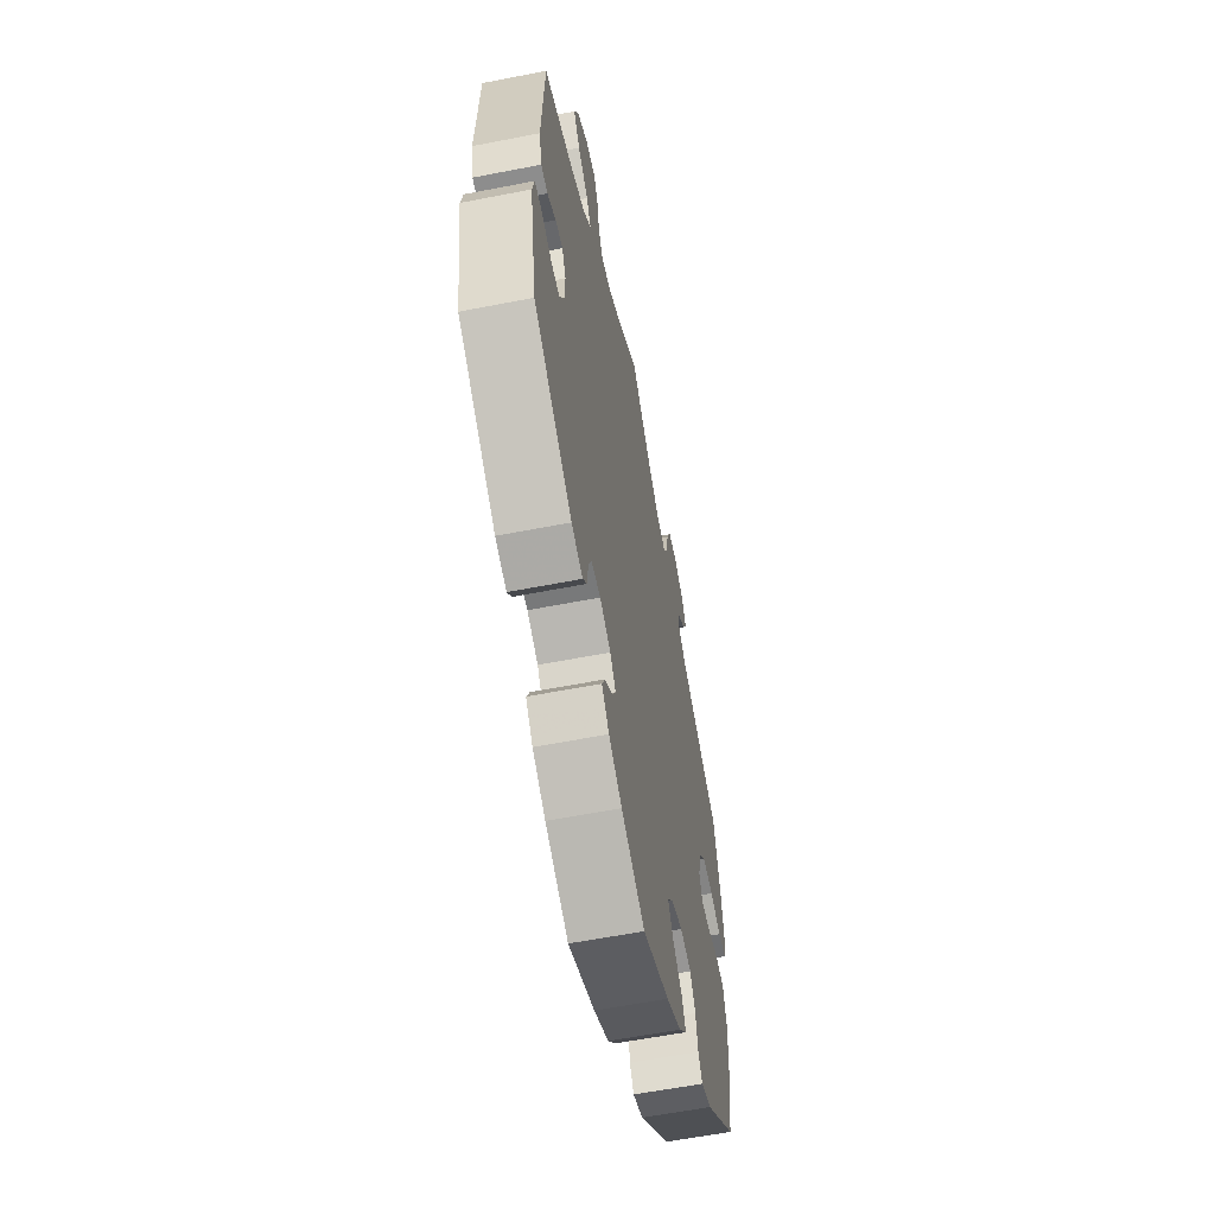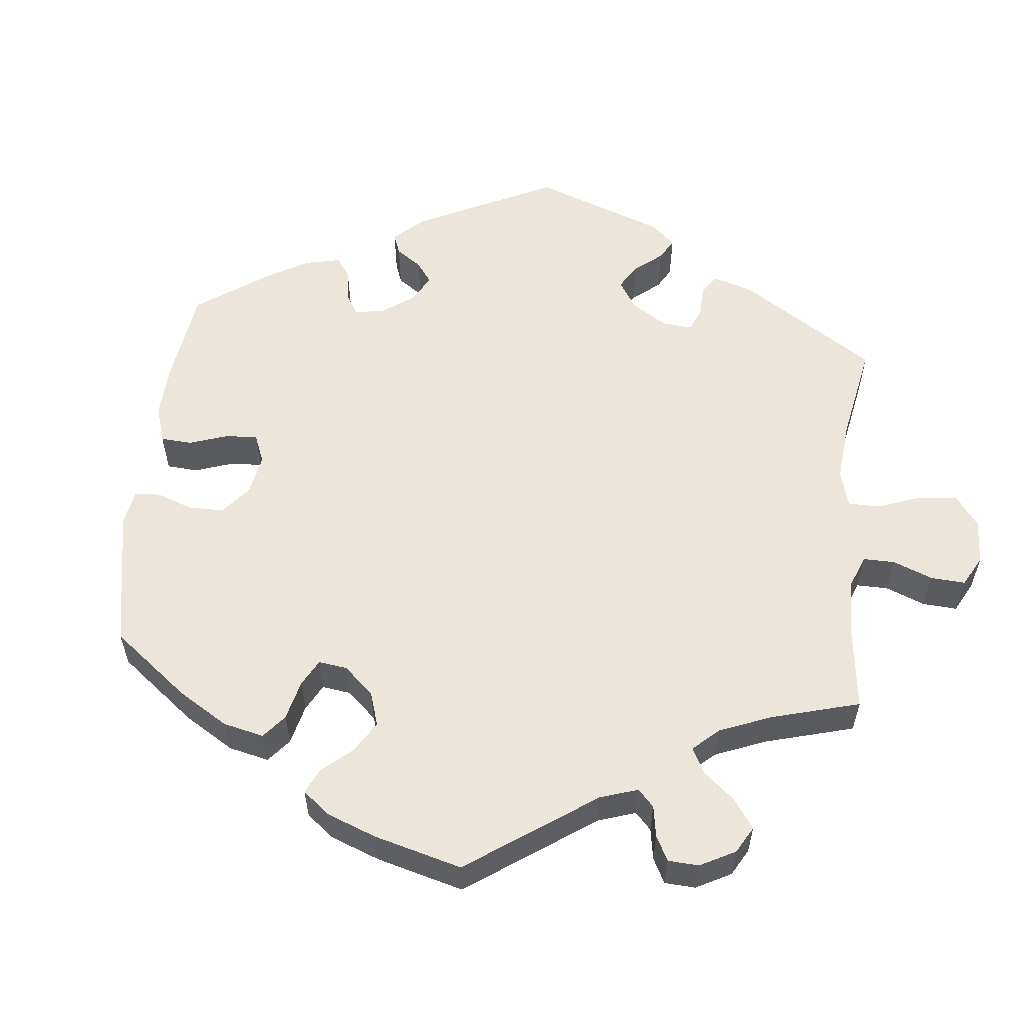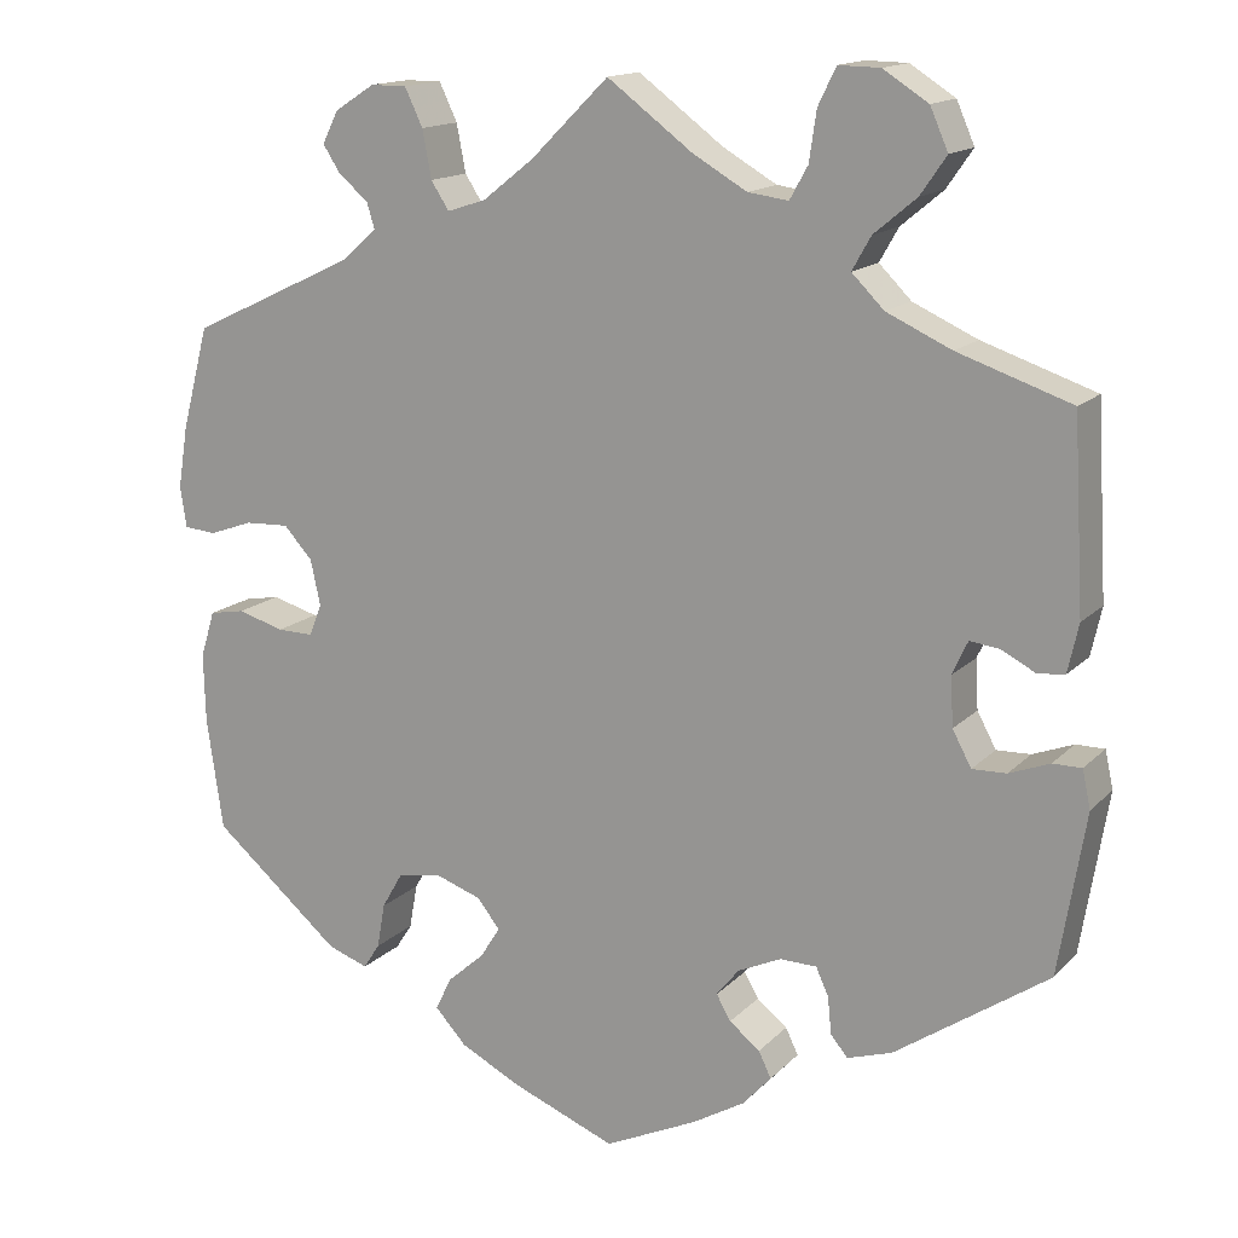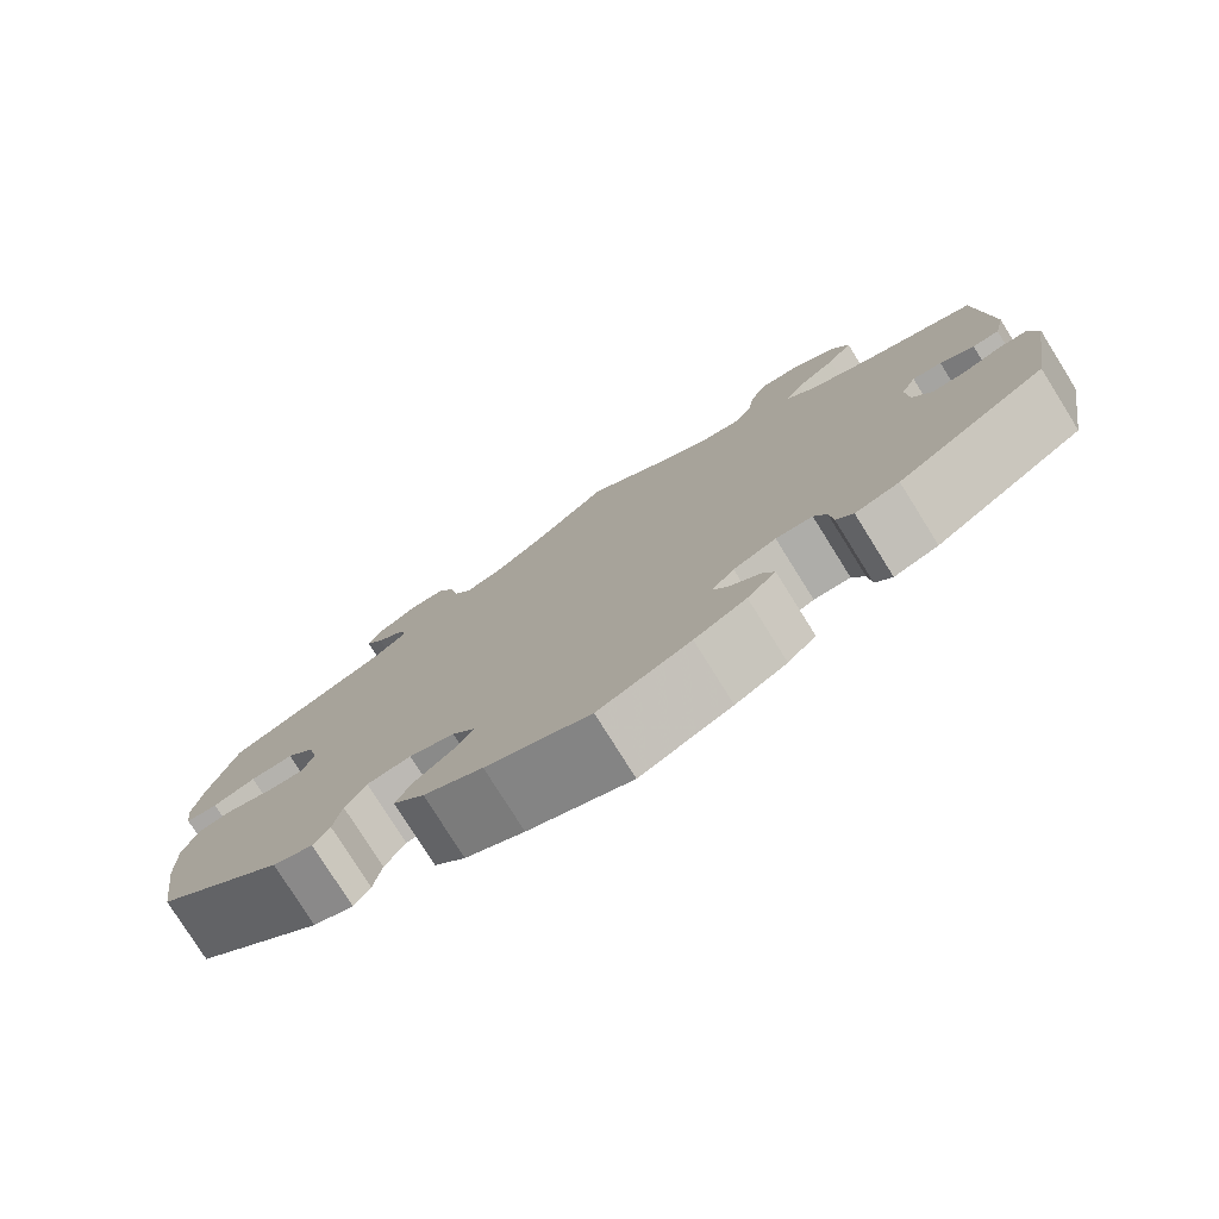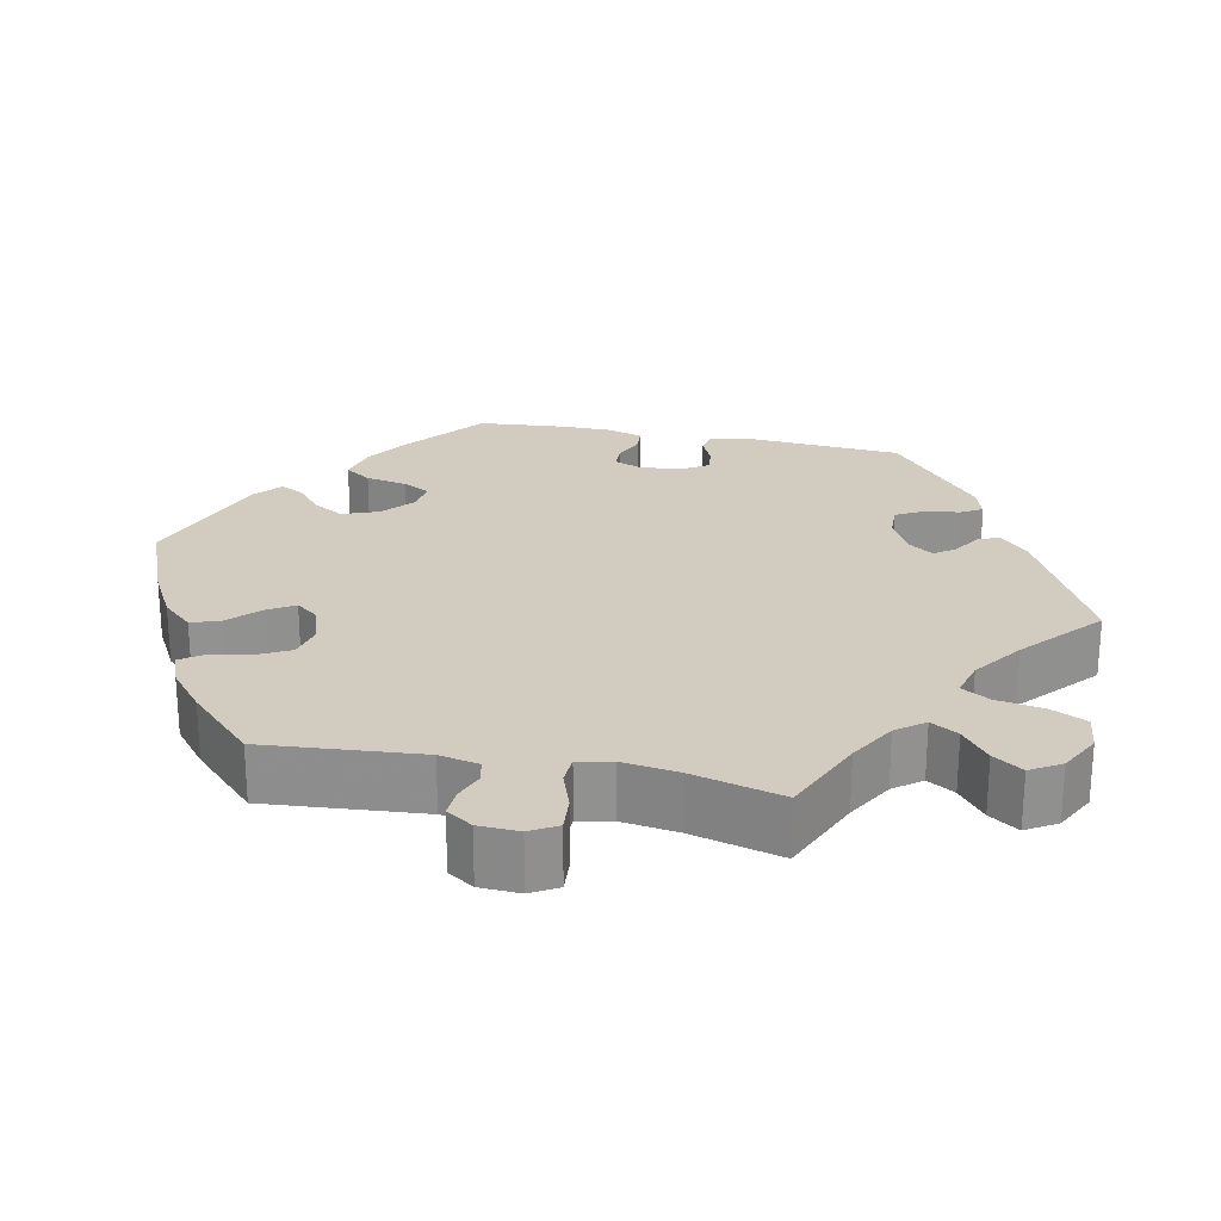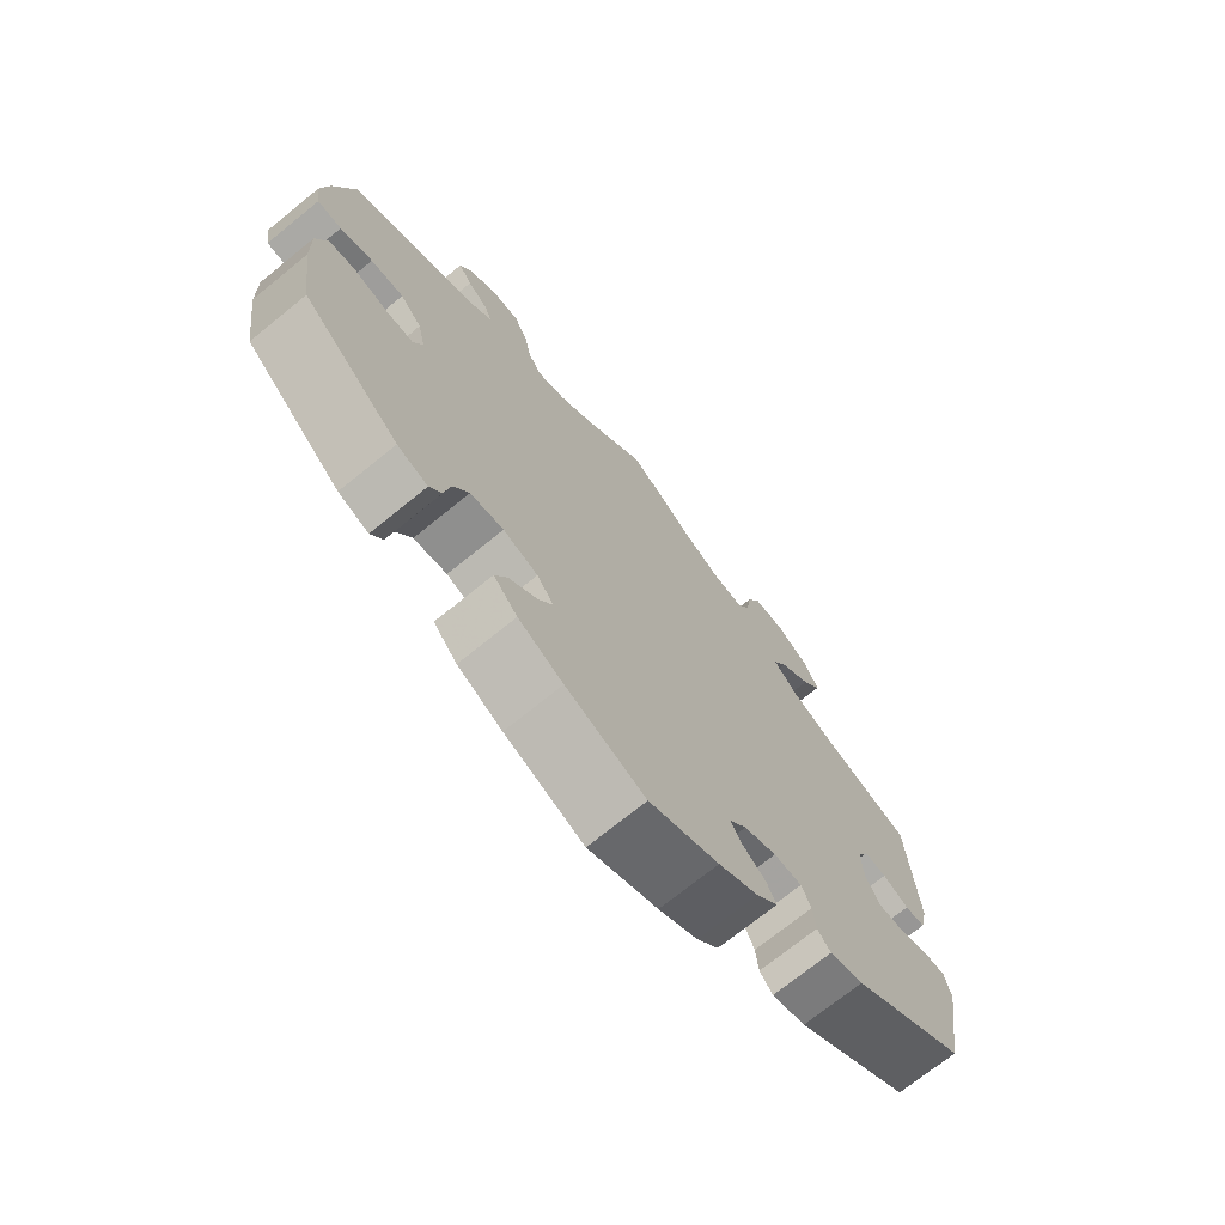
<metadata>
{"format":"obj","ext":"obj","renderer":"f3d","projection":"perspective","resolution":1024,"background":"white","views":[{"elev":-59.1,"azim":101.4,"up":"+Z"},{"elev":56.7,"azim":-54.1,"up":"+Y"},{"elev":15.0,"azim":27.4,"up":"+Z"},{"elev":-78.0,"azim":32.0,"up":"+Z"},{"elev":24.1,"azim":-18.3,"up":"+Y"},{"elev":-72.1,"azim":-51.0,"up":"+Z"}]}
</metadata>
<code>
v 0.512 0.07 0.079
v 0.5 0.07 0.025
v 0.47 0.07 0.022
v 0.432 0.07 0.042
v 0.399 0.07 0.046
v 0.382 0.07 0.009
v 0.385 0.07 -0.046
v 0.406 0.07 -0.085
v 0.444 0.07 -0.084
v 0.489 0.07 -0.067
v 0.521 0.07 -0.067
v 0.53 0.07 -0.109
v 0.5 0.07 -0.289
v 0.33 0.07 -0.404
v 0.28 0.07 -0.42
v 0.261 0.07 -0.397
v 0.257 0.07 -0.356
v 0.243 0.07 -0.325
v 0.202 0.07 -0.324
v 0.154 0.07 -0.346
v 0.129 0.07 -0.377
v 0.145 0.07 -0.405
v 0.179 0.07 -0.432
v 0.193 0.07 -0.461
v 0.161 0.07 -0.496
v 0.103 0.07 -0.53
v 0 0.07 -0.578
v -0.117 0.07 -0.531
v -0.183 0.07 -0.497
v -0.218 0.07 -0.459
v -0.2 0.07 -0.422
v -0.159 0.07 -0.386
v -0.137 0.07 -0.351
v -0.162 0.07 -0.319
v -0.213 0.07 -0.301
v -0.262 0.07 -0.309
v -0.285 0.07 -0.349
v -0.294 0.07 -0.399
v -0.312 0.07 -0.427
v -0.357 0.07 -0.411
v -0.5 0.07 -0.289
v -0.518 0.07 -0.164
v -0.52 0.07 -0.088
v -0.504 0.07 -0.036
v -0.465 0.07 -0.029
v -0.413 0.07 -0.044
v -0.373 0.07 -0.045
v -0.359 0.07 -0.01
v -0.37 0.07 0.041
v -0.402 0.07 0.076
v -0.451 0.07 0.074
v -0.499 0.07 0.057
v -0.535 0.07 0.06
v -0.542 0.07 0.105
v -0.531 0.07 0.174
v -0.501 0.07 0.288
v -0.317 0.07 0.375
v -0.278 0.07 0.41
v -0.287 0.07 0.439
v -0.319 0.07 0.465
v -0.339 0.07 0.496
v -0.321 0.07 0.532
v -0.277 0.07 0.56
v -0.237 0.07 0.56
v -0.217 0.07 0.518
v -0.207 0.07 0.465
v -0.187 0.07 0.434
v -0.144 0.07 0.448
v -0.087 0.07 0.493
v -0.001 0.07 0.578
v 0.094 0.07 0.507
v 0.154 0.07 0.472
v 0.199 0.07 0.466
v 0.219 0.07 0.502
v 0.227 0.07 0.557
v 0.247 0.07 0.598
v 0.293 0.07 0.597
v 0.343 0.07 0.565
v 0.363 0.07 0.519
v 0.334 0.07 0.477
v 0.287 0.07 0.438
v 0.266 0.07 0.401
v 0.302 0.07 0.365
v 0.374 0.07 0.332
v 0.5 0.07 0.289
v 0.512 0 0.079
v 0.5 0 0.025
v 0.47 0 0.022
v 0.432 0 0.042
v 0.399 0 0.046
v 0.382 0 0.009
v 0.385 0 -0.046
v 0.406 0 -0.085
v 0.444 0 -0.084
v 0.489 0 -0.067
v 0.521 0 -0.067
v 0.53 0 -0.109
v 0.5 0 -0.289
v 0.33 0 -0.404
v 0.28 0 -0.42
v 0.261 0 -0.397
v 0.257 0 -0.356
v 0.243 0 -0.325
v 0.202 0 -0.324
v 0.154 0 -0.346
v 0.129 0 -0.377
v 0.145 0 -0.405
v 0.179 0 -0.432
v 0.193 0 -0.461
v 0.161 0 -0.496
v 0.103 0 -0.53
v 0 0 -0.578
v -0.117 0 -0.531
v -0.183 0 -0.497
v -0.218 0 -0.459
v -0.2 0 -0.422
v -0.159 0 -0.386
v -0.137 0 -0.351
v -0.162 0 -0.319
v -0.213 0 -0.301
v -0.262 0 -0.309
v -0.285 0 -0.349
v -0.294 0 -0.399
v -0.312 0 -0.427
v -0.357 0 -0.411
v -0.5 0 -0.289
v -0.518 0 -0.164
v -0.52 0 -0.088
v -0.504 0 -0.036
v -0.465 0 -0.029
v -0.413 0 -0.044
v -0.373 0 -0.045
v -0.359 0 -0.01
v -0.37 0 0.041
v -0.402 0 0.076
v -0.451 0 0.074
v -0.499 0 0.057
v -0.535 0 0.06
v -0.542 0 0.105
v -0.531 0 0.174
v -0.501 0 0.288
v -0.317 0 0.375
v -0.278 0 0.41
v -0.287 0 0.439
v -0.319 0 0.465
v -0.339 0 0.496
v -0.321 0 0.532
v -0.277 0 0.56
v -0.237 0 0.56
v -0.217 0 0.518
v -0.207 0 0.465
v -0.187 0 0.434
v -0.144 0 0.448
v -0.087 0 0.493
v -0.001 0 0.578
v 0.094 0 0.507
v 0.154 0 0.472
v 0.199 0 0.466
v 0.219 0 0.502
v 0.227 0 0.557
v 0.247 0 0.598
v 0.293 0 0.597
v 0.343 0 0.565
v 0.363 0 0.519
v 0.334 0 0.477
v 0.287 0 0.438
v 0.266 0 0.401
v 0.302 0 0.365
v 0.374 0 0.332
v 0.5 0 0.289
f 84 85 1 2
f 83 84 2 3
f 82 83 3 4
f 78 79 80 81
f 78 81 82
f 77 78 82
f 74 75 76 77
f 73 74 77 82
f 72 73 82 4
f 69 70 71
f 68 69 71 72
f 67 68 72 4
f 63 64 65 66
f 63 66 67
f 62 63 67
f 59 60 61 62
f 59 62 67
f 58 59 67 4
f 54 55 56 57
f 51 52 53 54
f 50 51 54 57
f 49 50 57 58
f 43 44 45 46
f 43 46 47
f 42 43 47
f 41 42 47
f 40 41 47
f 37 38 39 40
f 36 37 40 47
f 35 36 47 48
f 29 30 31 32
f 29 32 33
f 28 29 33
f 27 28 33
f 26 27 33
f 25 26 33 34
f 22 23 24 25
f 21 22 25 34
f 14 15 16 17
f 14 17 18
f 13 14 18
f 12 13 18 19
f 9 10 11 12
f 8 9 12 19
f 58 4 5
f 58 5 6
f 49 58 6 7
f 20 21 34 35
f 20 35 48 49
f 19 20 49
f 7 8 19 49
f 87 86 170 169
f 88 87 169 168
f 89 88 168 167
f 166 165 164 163
f 167 166 163
f 167 163 162
f 162 161 160 159
f 167 162 159 158
f 89 167 158 157
f 156 155 154
f 157 156 154 153
f 89 157 153 152
f 151 150 149 148
f 152 151 148
f 152 148 147
f 147 146 145 144
f 152 147 144
f 89 152 144 143
f 142 141 140 139
f 139 138 137 136
f 142 139 136 135
f 143 142 135 134
f 131 130 129 128
f 132 131 128
f 132 128 127
f 132 127 126
f 132 126 125
f 125 124 123 122
f 132 125 122 121
f 133 132 121 120
f 117 116 115 114
f 118 117 114
f 118 114 113
f 118 113 112
f 118 112 111
f 119 118 111 110
f 110 109 108 107
f 119 110 107 106
f 102 101 100 99
f 103 102 99
f 103 99 98
f 104 103 98 97
f 97 96 95 94
f 104 97 94 93
f 90 89 143
f 91 90 143
f 92 91 143 134
f 120 119 106 105
f 134 133 120 105
f 134 105 104
f 134 104 93 92
f 1 86 87 2
f 2 87 88 3
f 3 88 89 4
f 4 89 90 5
f 5 90 91 6
f 6 91 92 7
f 7 92 93 8
f 8 93 94 9
f 9 94 95 10
f 10 95 96 11
f 11 96 97 12
f 12 97 98 13
f 13 98 99 14
f 14 99 100 15
f 15 100 101 16
f 16 101 102 17
f 17 102 103 18
f 18 103 104 19
f 19 104 105 20
f 20 105 106 21
f 21 106 107 22
f 22 107 108 23
f 23 108 109 24
f 24 109 110 25
f 25 110 111 26
f 26 111 112 27
f 27 112 113 28
f 28 113 114 29
f 29 114 115 30
f 30 115 116 31
f 31 116 117 32
f 32 117 118 33
f 33 118 119 34
f 34 119 120 35
f 35 120 121 36
f 36 121 122 37
f 37 122 123 38
f 38 123 124 39
f 39 124 125 40
f 40 125 126 41
f 41 126 127 42
f 42 127 128 43
f 43 128 129 44
f 44 129 130 45
f 45 130 131 46
f 46 131 132 47
f 47 132 133 48
f 48 133 134 49
f 49 134 135 50
f 50 135 136 51
f 51 136 137 52
f 52 137 138 53
f 53 138 139 54
f 54 139 140 55
f 55 140 141 56
f 56 141 142 57
f 57 142 143 58
f 58 143 144 59
f 59 144 145 60
f 60 145 146 61
f 61 146 147 62
f 62 147 148 63
f 63 148 149 64
f 64 149 150 65
f 65 150 151 66
f 66 151 152 67
f 67 152 153 68
f 68 153 154 69
f 69 154 155 70
f 70 155 156 71
f 71 156 157 72
f 72 157 158 73
f 73 158 159 74
f 74 159 160 75
f 75 160 161 76
f 76 161 162 77
f 77 162 163 78
f 78 163 164 79
f 79 164 165 80
f 80 165 166 81
f 81 166 167 82
f 82 167 168 83
f 83 168 169 84
f 84 169 170 85
f 85 170 86 1

</code>
